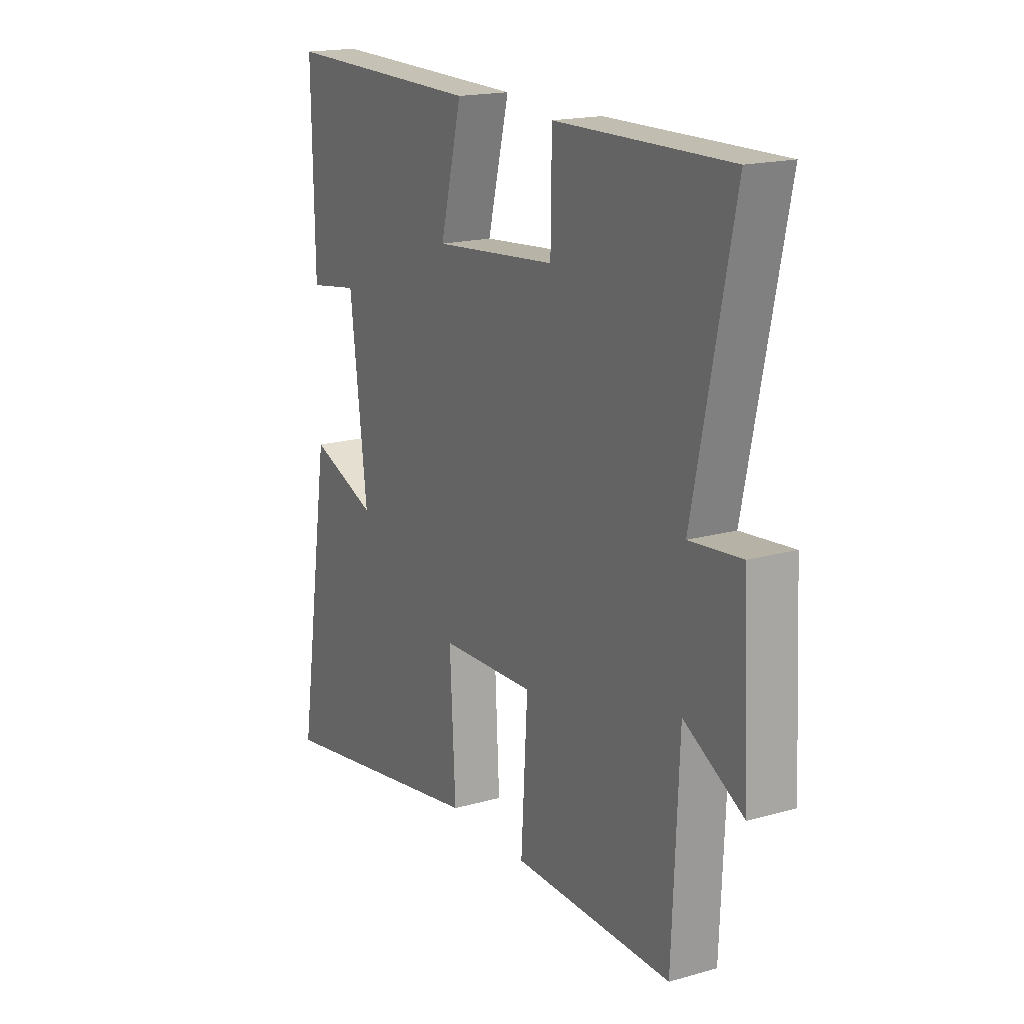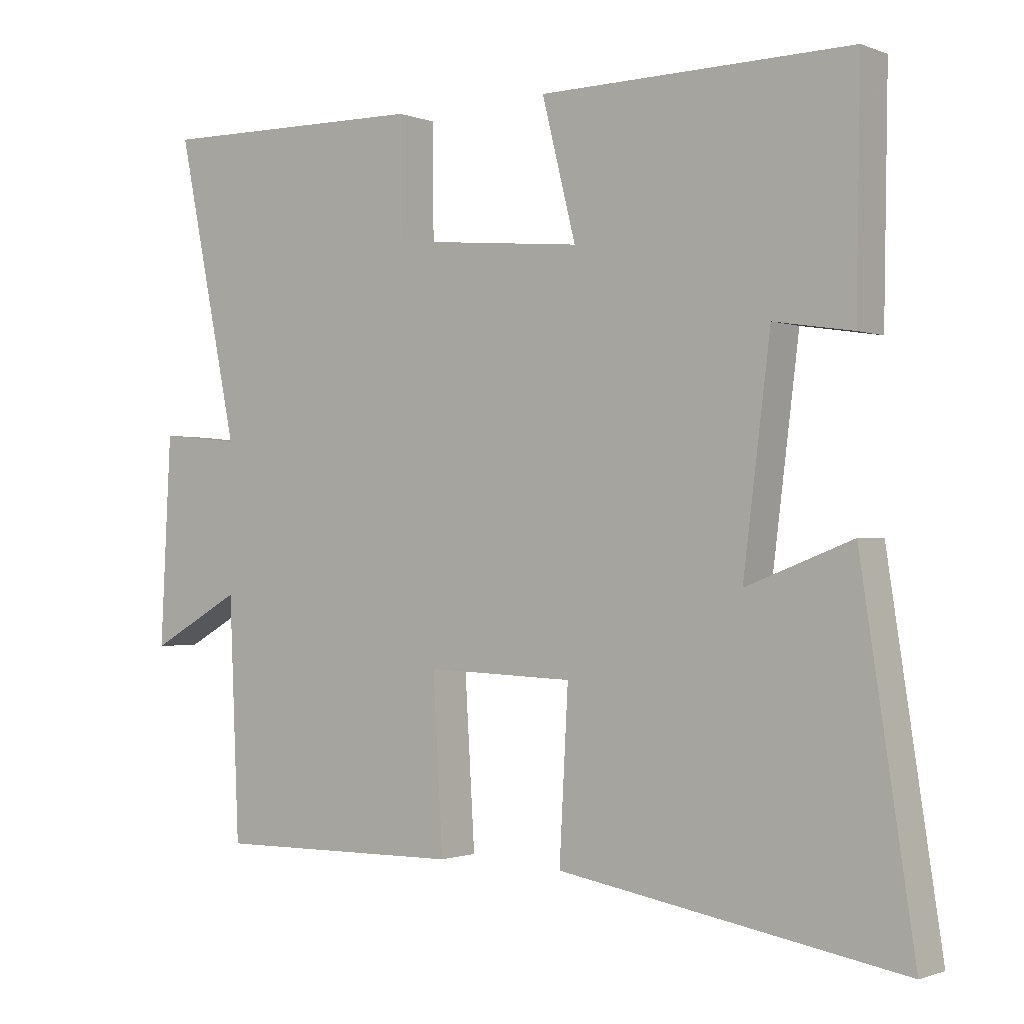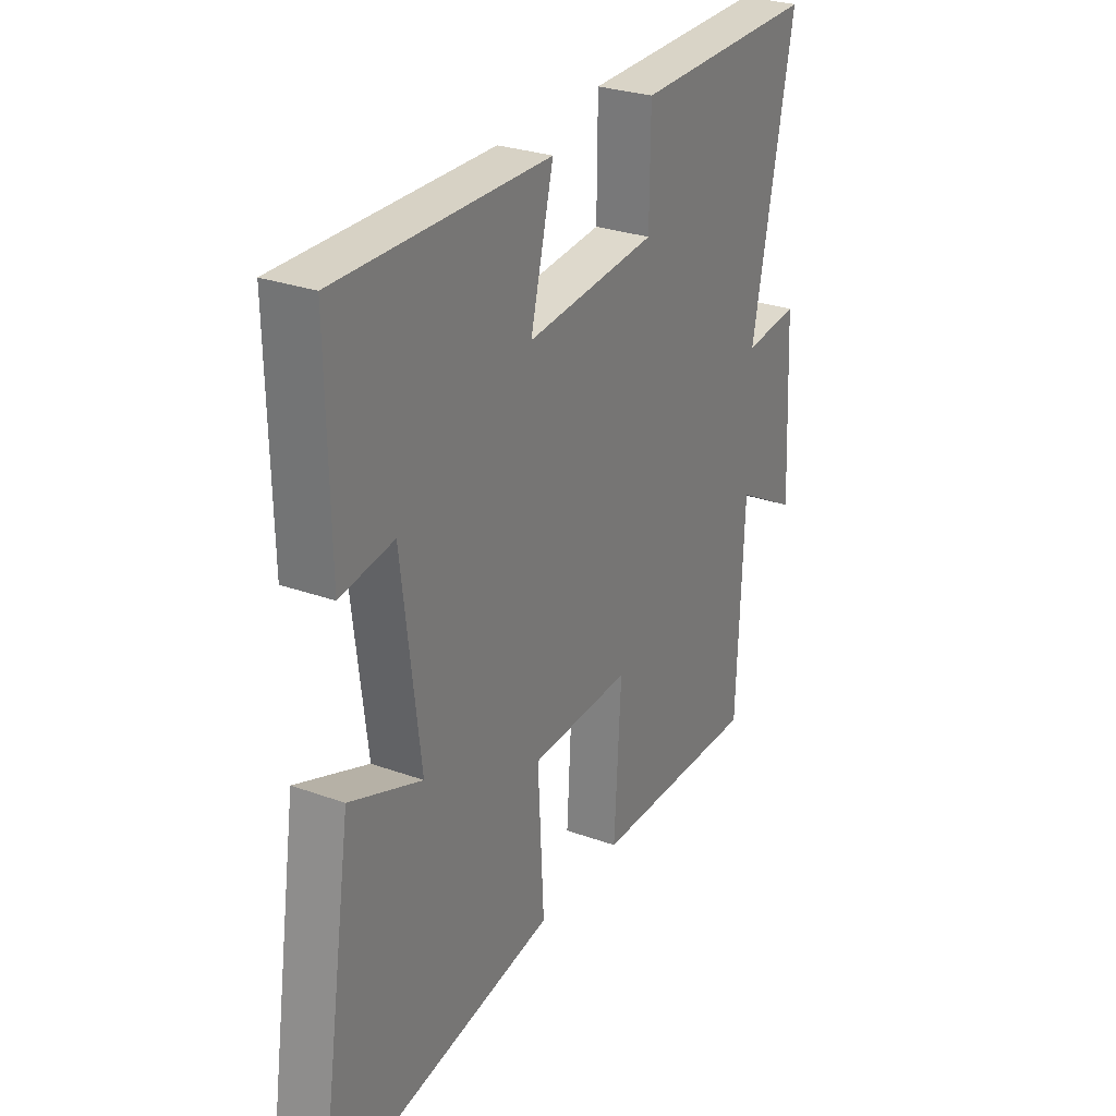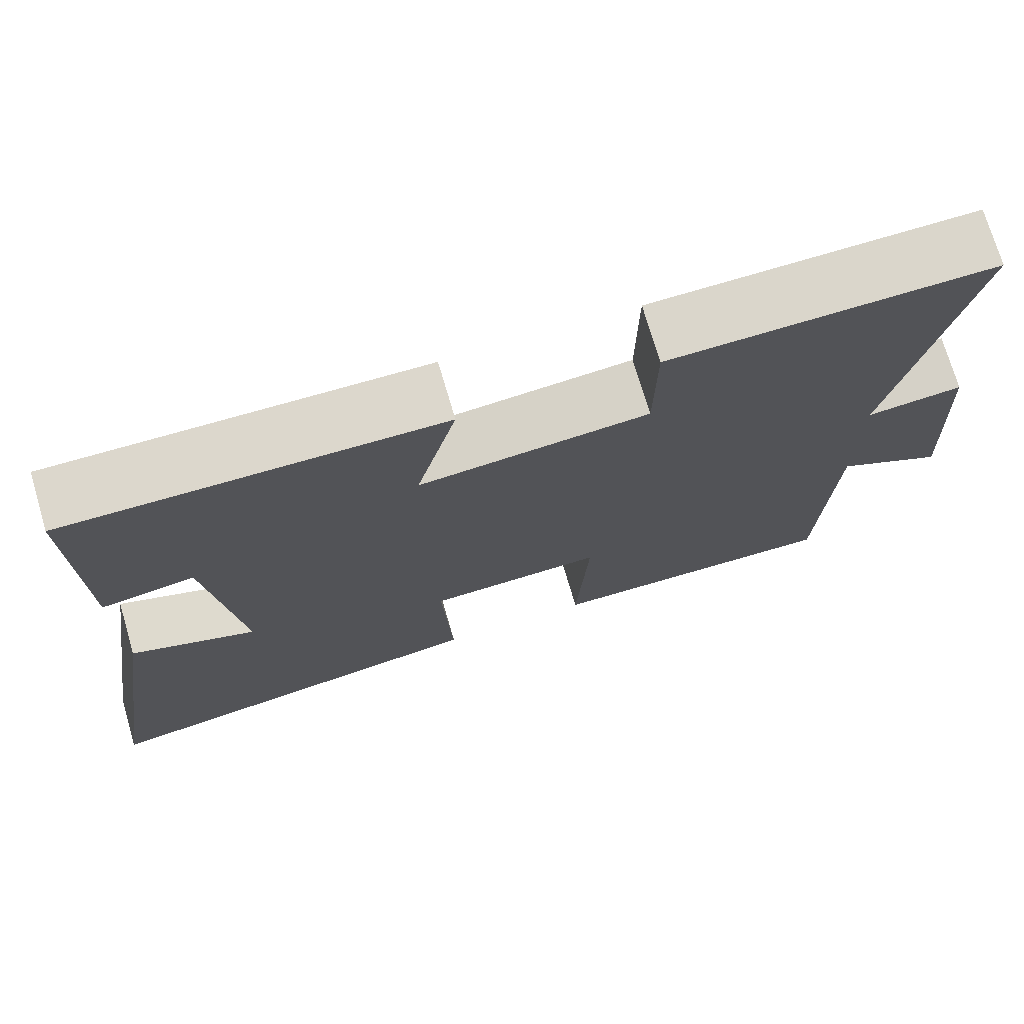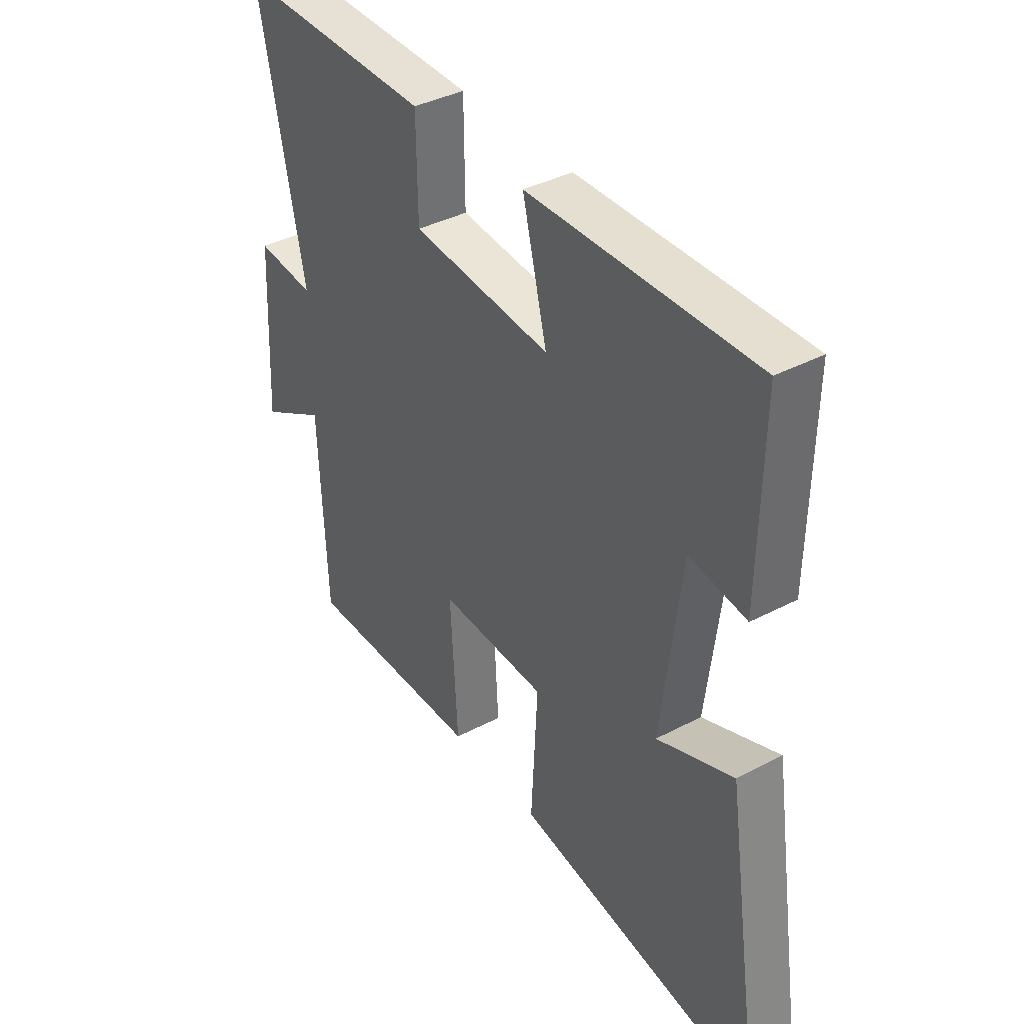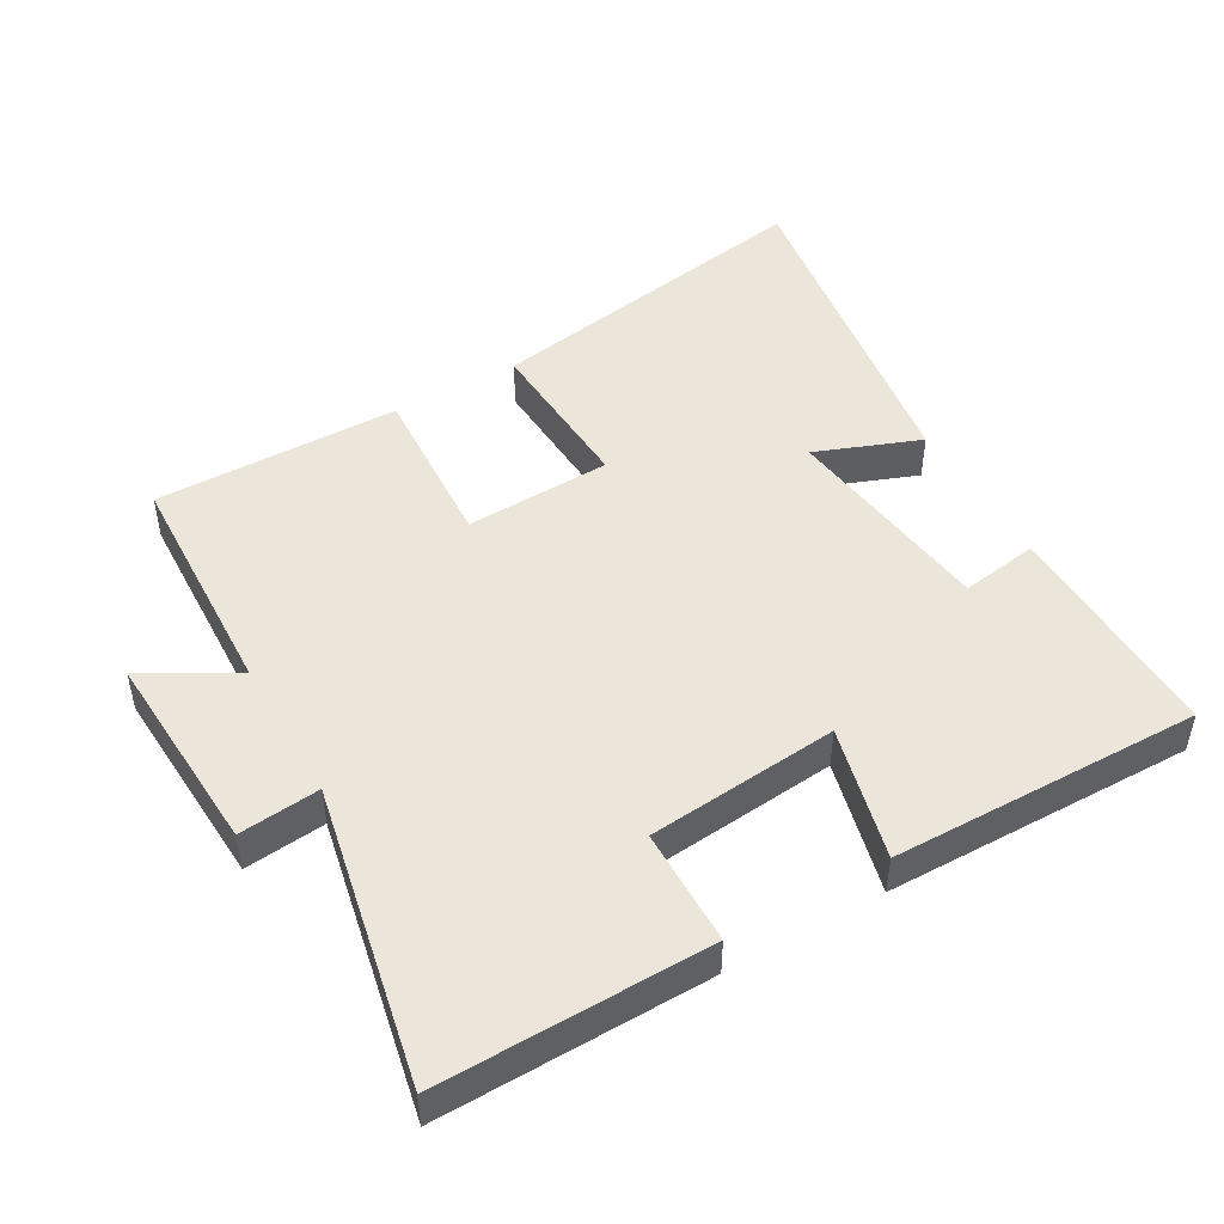
<metadata>
{"format":"obj","ext":"obj","renderer":"f3d","projection":"perspective","resolution":1024,"background":"white","views":[{"elev":17.8,"azim":-119.0,"up":"+Z"},{"elev":-1.0,"azim":36.2,"up":"+Z"},{"elev":28.1,"azim":118.8,"up":"+Z"},{"elev":73.4,"azim":163.6,"up":"+Z"},{"elev":38.4,"azim":56.3,"up":"+Z"},{"elev":47.7,"azim":-29.9,"up":"+Y"}]}
</metadata>
<code>
v -0.591 0.07 0.506
v -0.19 0.07 0.5
v -0.188 0.07 0.327
v 0.096 0.07 0.301
v 0.046 0.07 0.5
v 0.506 0.07 0.507
v 0.5 0.07 0.168
v 0.384 0.07 0.186
v 0.344 0.07 -0.136
v 0.5 0.07 -0.076
v 0.578 0.07 -0.586
v 0.072 0.07 -0.5
v 0.085 0.07 -0.256
v -0.133 0.07 -0.248
v -0.118 0.07 -0.5
v -0.485 0.07 -0.505
v -0.5 0.07 -0.153
v -0.636 0.07 -0.229
v -0.62 0.07 0.077
v -0.5 0.07 0.065
v -0.591 0 0.506
v -0.19 0 0.5
v -0.188 0 0.327
v 0.096 0 0.301
v 0.046 0 0.5
v 0.506 0 0.507
v 0.5 0 0.168
v 0.384 0 0.186
v 0.344 0 -0.136
v 0.5 0 -0.076
v 0.578 0 -0.586
v 0.072 0 -0.5
v 0.085 0 -0.256
v -0.133 0 -0.248
v -0.118 0 -0.5
v -0.485 0 -0.505
v -0.5 0 -0.153
v -0.636 0 -0.229
v -0.62 0 0.077
v -0.5 0 0.065
f 17 18 19 20
f 16 17 20
f 15 16 20
f 14 15 20
f 13 14 20 1
f 11 12 13
f 10 11 13
f 9 10 13
f 8 9 13
f 6 7 8
f 5 6 8
f 4 5 8
f 3 4 8 13
f 1 2 3
f 1 3 13
f 40 39 38 37
f 40 37 36
f 40 36 35
f 40 35 34
f 21 40 34 33
f 33 32 31
f 33 31 30
f 33 30 29
f 33 29 28
f 28 27 26
f 28 26 25
f 28 25 24
f 33 28 24 23
f 23 22 21
f 33 23 21
f 1 21 22 2
f 2 22 23 3
f 3 23 24 4
f 4 24 25 5
f 5 25 26 6
f 6 26 27 7
f 7 27 28 8
f 8 28 29 9
f 9 29 30 10
f 10 30 31 11
f 11 31 32 12
f 12 32 33 13
f 13 33 34 14
f 14 34 35 15
f 15 35 36 16
f 16 36 37 17
f 17 37 38 18
f 18 38 39 19
f 19 39 40 20
f 20 40 21 1

</code>
